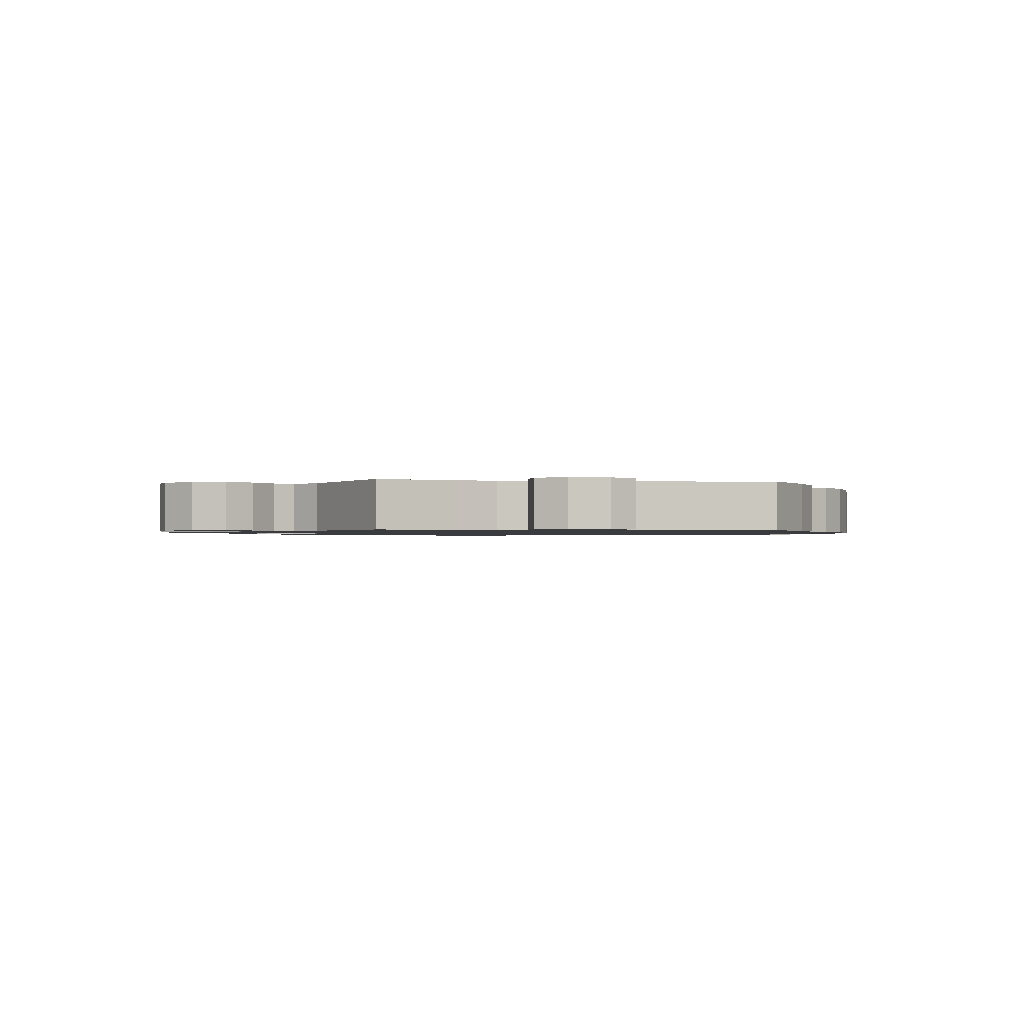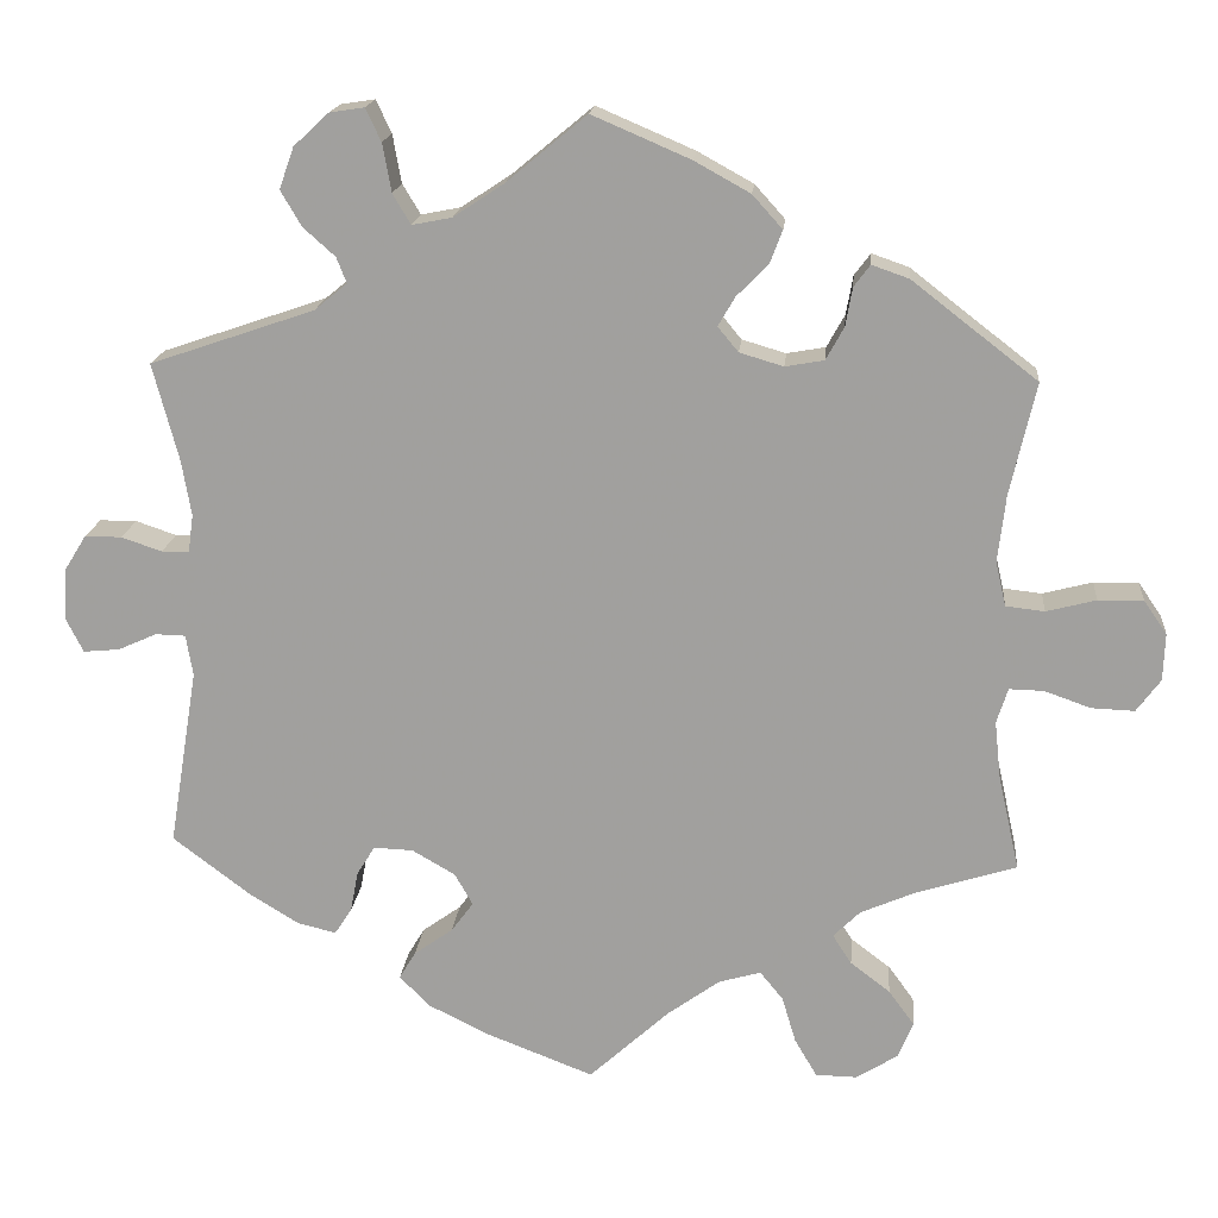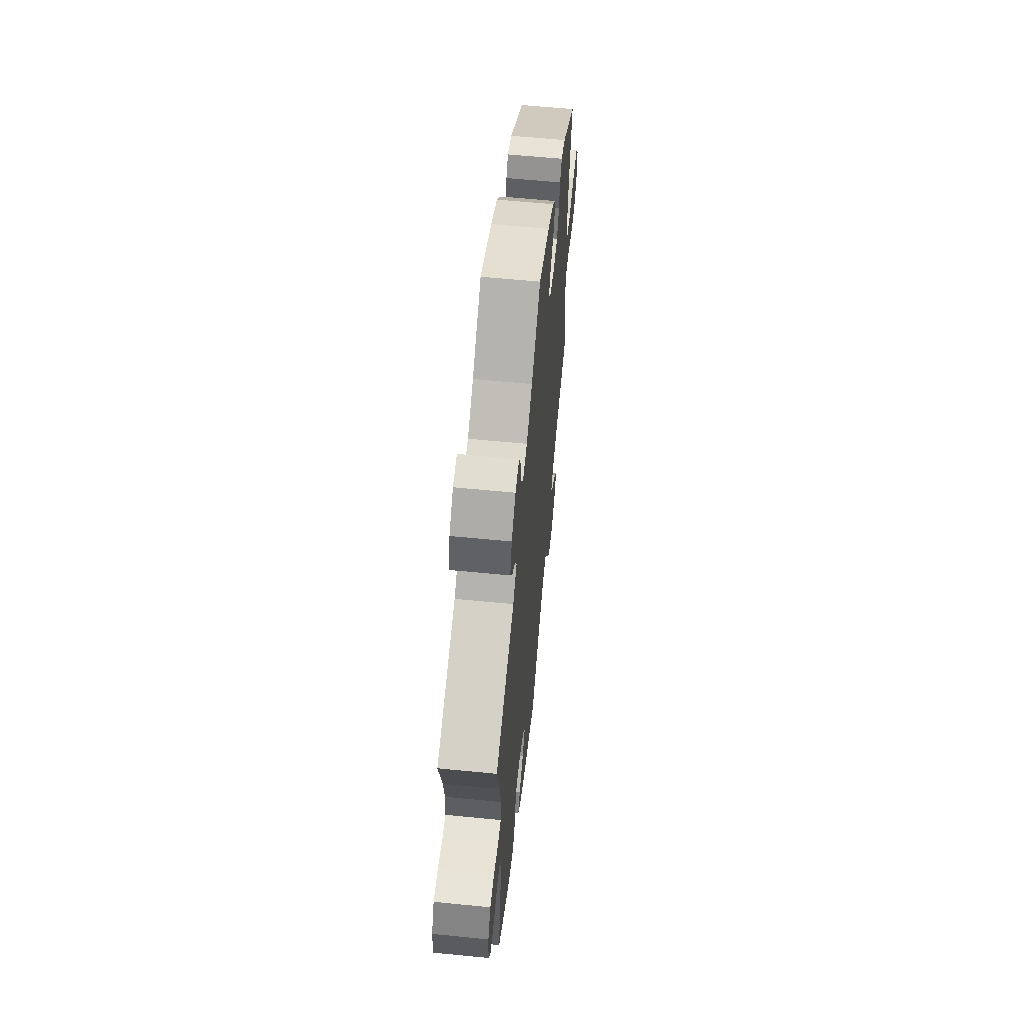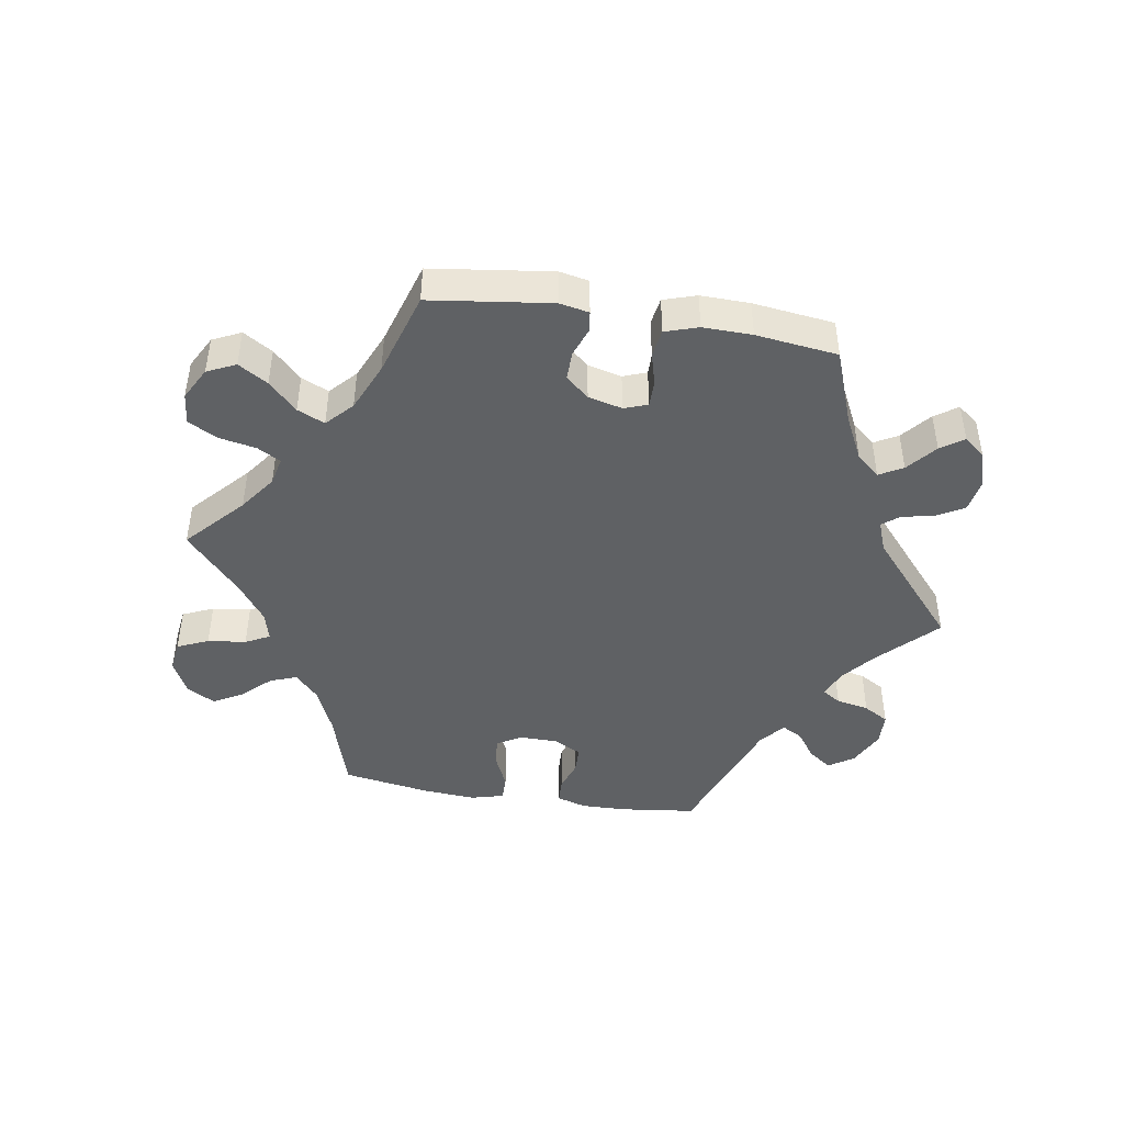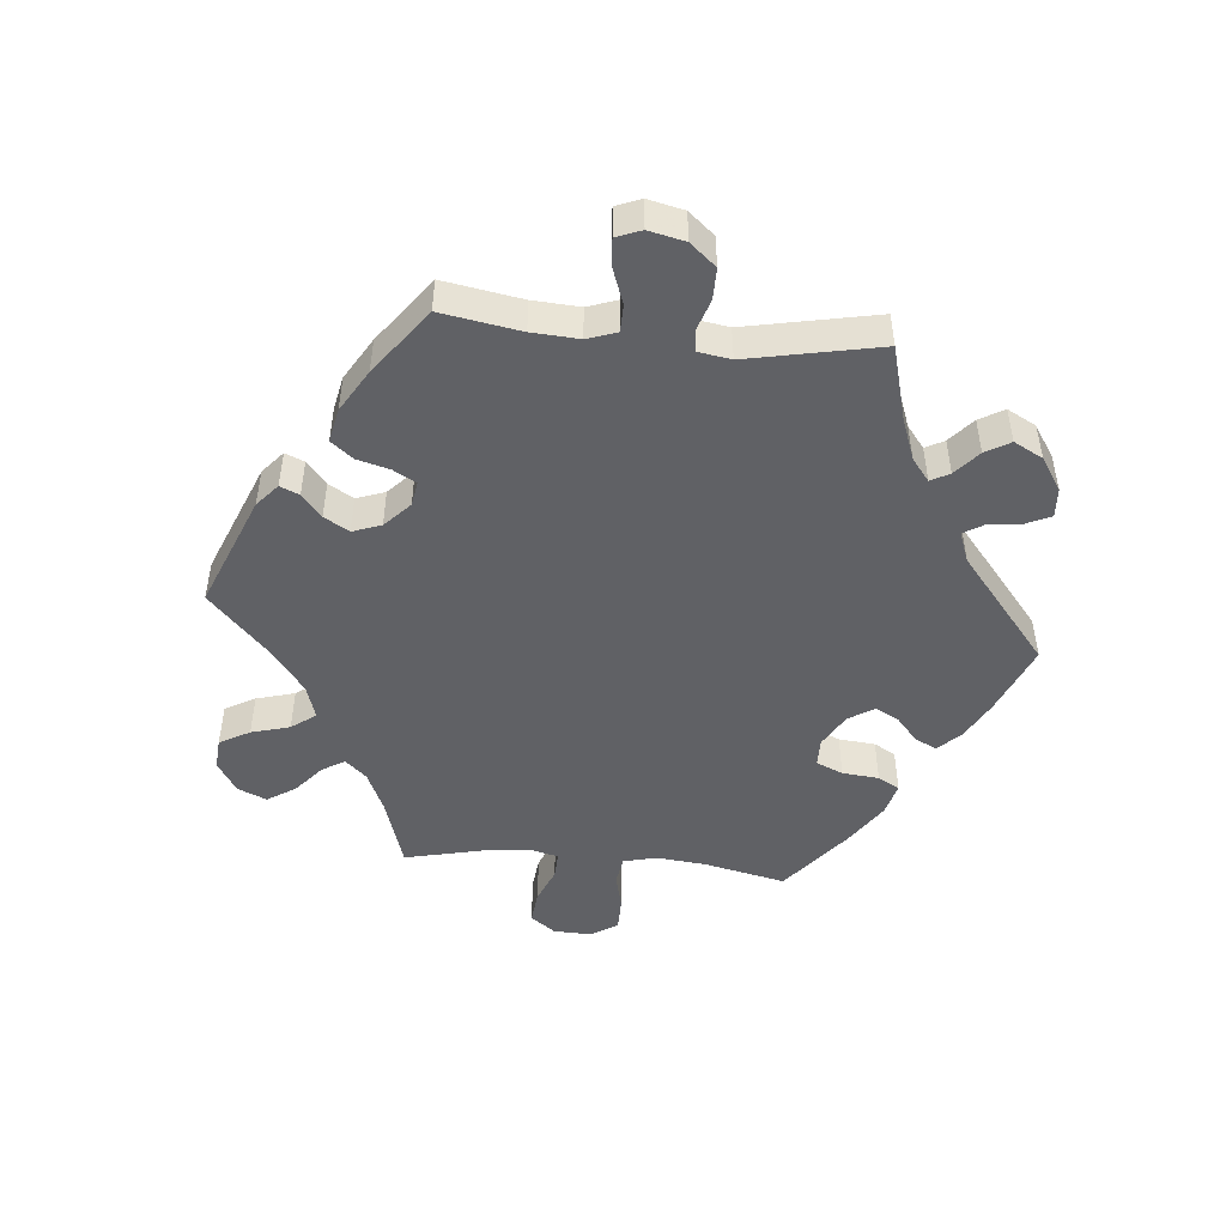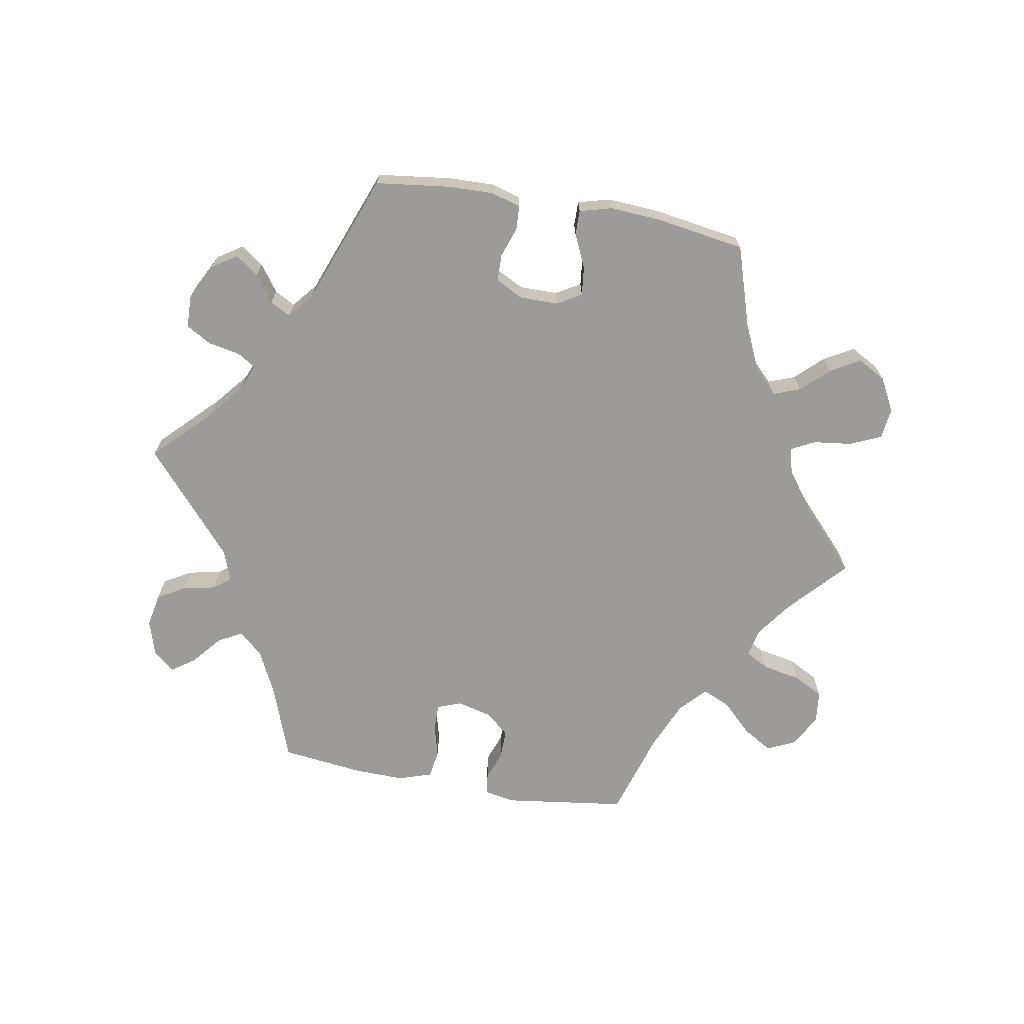
<metadata>
{"format":"obj","ext":"obj","renderer":"f3d","projection":"perspective","resolution":1024,"background":"white","views":[{"elev":-1.1,"azim":79.5,"up":"+Y"},{"elev":17.3,"azim":-174.8,"up":"+Z"},{"elev":59.9,"azim":95.8,"up":"+Z"},{"elev":-45.4,"azim":-39.4,"up":"+Y"},{"elev":-48.1,"azim":24.7,"up":"+Y"},{"elev":-69.9,"azim":139.9,"up":"+Y"}]}
</metadata>
<code>
v -0.093 0.07 -0.493
v -0.154 0.07 -0.449
v -0.203 0.07 -0.435
v -0.23 0.07 -0.468
v -0.246 0.07 -0.522
v -0.272 0.07 -0.566
v -0.32 0.07 -0.567
v -0.368 0.07 -0.537
v -0.386 0.07 -0.494
v -0.356 0.07 -0.453
v -0.31 0.07 -0.418
v -0.288 0.07 -0.384
v -0.319 0.07 -0.353
v -0.384 0.07 -0.325
v -0.5 0.07 -0.289
v -0.475 0.07 -0.177
v -0.468 0.07 -0.111
v -0.481 0.07 -0.07
v -0.521 0.07 -0.071
v -0.575 0.07 -0.09
v -0.625 0.07 -0.092
v -0.653 0.07 -0.054
v -0.655 0.07 0.001
v -0.628 0.07 0.04
v -0.576 0.07 0.039
v -0.518 0.07 0.024
v -0.473 0.07 0.029
v -0.461 0.07 0.081
v -0.47 0.07 0.159
v -0.5 0.07 0.289
v -0.354 0.07 0.402
v -0.311 0.07 0.417
v -0.292 0.07 0.392
v -0.284 0.07 0.347
v -0.263 0.07 0.309
v -0.218 0.07 0.301
v -0.167 0.07 0.316
v -0.143 0.07 0.345
v -0.163 0.07 0.379
v -0.199 0.07 0.415
v -0.214 0.07 0.454
v -0.179 0.07 0.493
v -0.114 0.07 0.529
v 0 0.07 0.578
v 0.093 0.07 0.501
v 0.152 0.07 0.462
v 0.198 0.07 0.453
v 0.219 0.07 0.488
v 0.229 0.07 0.544
v 0.247 0.07 0.582
v 0.287 0.07 0.576
v 0.328 0.07 0.538
v 0.345 0.07 0.49
v 0.321 0.07 0.449
v 0.284 0.07 0.416
v 0.272 0.07 0.386
v 0.31 0.07 0.355
v 0.501 0.07 0.29
v 0.471 0.07 0.177
v 0.46 0.07 0.112
v 0.466 0.07 0.069
v 0.498 0.07 0.068
v 0.545 0.07 0.084
v 0.588 0.07 0.084
v 0.614 0.07 0.042
v 0.617 0.07 -0.017
v 0.597 0.07 -0.057
v 0.555 0.07 -0.053
v 0.51 0.07 -0.033
v 0.475 0.07 -0.034
v 0.467 0.07 -0.082
v 0.501 0.07 -0.289
v 0.41 0.07 -0.358
v 0.353 0.07 -0.393
v 0.308 0.07 -0.404
v 0.288 0.07 -0.373
v 0.279 0.07 -0.326
v 0.258 0.07 -0.292
v 0.212 0.07 -0.294
v 0.162 0.07 -0.323
v 0.141 0.07 -0.36
v 0.167 0.07 -0.395
v 0.212 0.07 -0.427
v 0.231 0.07 -0.459
v 0.195 0.07 -0.495
v 0.124 0.07 -0.53
v 0 0.07 -0.578
v -0.093 0 -0.493
v -0.154 0 -0.449
v -0.203 0 -0.435
v -0.23 0 -0.468
v -0.246 0 -0.522
v -0.272 0 -0.566
v -0.32 0 -0.567
v -0.368 0 -0.537
v -0.386 0 -0.494
v -0.356 0 -0.453
v -0.31 0 -0.418
v -0.288 0 -0.384
v -0.319 0 -0.353
v -0.384 0 -0.325
v -0.5 0 -0.289
v -0.475 0 -0.177
v -0.468 0 -0.111
v -0.481 0 -0.07
v -0.521 0 -0.071
v -0.575 0 -0.09
v -0.625 0 -0.092
v -0.653 0 -0.054
v -0.655 0 0.001
v -0.628 0 0.04
v -0.576 0 0.039
v -0.518 0 0.024
v -0.473 0 0.029
v -0.461 0 0.081
v -0.47 0 0.159
v -0.5 0 0.289
v -0.354 0 0.402
v -0.311 0 0.417
v -0.292 0 0.392
v -0.284 0 0.347
v -0.263 0 0.309
v -0.218 0 0.301
v -0.167 0 0.316
v -0.143 0 0.345
v -0.163 0 0.379
v -0.199 0 0.415
v -0.214 0 0.454
v -0.179 0 0.493
v -0.114 0 0.529
v 0 0 0.578
v 0.093 0 0.501
v 0.152 0 0.462
v 0.198 0 0.453
v 0.219 0 0.488
v 0.229 0 0.544
v 0.247 0 0.582
v 0.287 0 0.576
v 0.328 0 0.538
v 0.345 0 0.49
v 0.321 0 0.449
v 0.284 0 0.416
v 0.272 0 0.386
v 0.31 0 0.355
v 0.501 0 0.29
v 0.471 0 0.177
v 0.46 0 0.112
v 0.466 0 0.069
v 0.498 0 0.068
v 0.545 0 0.084
v 0.588 0 0.084
v 0.614 0 0.042
v 0.617 0 -0.017
v 0.597 0 -0.057
v 0.555 0 -0.053
v 0.51 0 -0.033
v 0.475 0 -0.034
v 0.467 0 -0.082
v 0.501 0 -0.289
v 0.41 0 -0.358
v 0.353 0 -0.393
v 0.308 0 -0.404
v 0.288 0 -0.373
v 0.279 0 -0.326
v 0.258 0 -0.292
v 0.212 0 -0.294
v 0.162 0 -0.323
v 0.141 0 -0.36
v 0.167 0 -0.395
v 0.212 0 -0.427
v 0.231 0 -0.459
v 0.195 0 -0.495
v 0.124 0 -0.53
v 0 0 -0.578
f 86 87 1
f 85 86 1 2
f 82 83 84 85
f 81 82 85 2
f 80 81 2 3
f 79 80 3
f 74 75 76 77
f 74 77 78
f 71 72 73 74
f 70 71 74 78
f 66 67 68 69
f 66 69 70
f 65 66 70
f 62 63 64 65
f 61 62 65 70
f 60 61 70 78
f 57 58 59
f 56 57 59 60
f 52 53 54 55
f 52 55 56
f 51 52 56
f 48 49 50 51
f 47 48 51 56
f 46 47 56 60
f 42 43 44 45
f 39 40 41 42
f 38 39 42 45
f 37 38 45 46
f 31 32 33 34
f 29 30 31 34
f 28 29 34 35
f 27 28 35 36
f 23 24 25 26
f 23 26 27
f 22 23 27
f 19 20 21 22
f 18 19 22 27
f 17 18 27 36
f 14 15 16
f 13 14 16 17
f 12 13 17 36
f 8 9 10 11
f 8 11 12
f 7 8 12
f 4 5 6 7
f 3 4 7 12
f 79 3 12 36
f 37 46 60 78
f 36 37 78 79
f 88 174 173
f 89 88 173 172
f 172 171 170 169
f 89 172 169 168
f 90 89 168 167
f 90 167 166
f 164 163 162 161
f 165 164 161
f 161 160 159 158
f 165 161 158 157
f 156 155 154 153
f 157 156 153
f 157 153 152
f 152 151 150 149
f 157 152 149 148
f 165 157 148 147
f 146 145 144
f 147 146 144 143
f 142 141 140 139
f 143 142 139
f 143 139 138
f 138 137 136 135
f 143 138 135 134
f 147 143 134 133
f 132 131 130 129
f 129 128 127 126
f 132 129 126 125
f 133 132 125 124
f 121 120 119 118
f 121 118 117 116
f 122 121 116 115
f 123 122 115 114
f 113 112 111 110
f 114 113 110
f 114 110 109
f 109 108 107 106
f 114 109 106 105
f 123 114 105 104
f 103 102 101
f 104 103 101 100
f 123 104 100 99
f 98 97 96 95
f 99 98 95
f 99 95 94
f 94 93 92 91
f 99 94 91 90
f 123 99 90 166
f 165 147 133 124
f 166 165 124 123
f 1 88 89 2
f 2 89 90 3
f 3 90 91 4
f 4 91 92 5
f 5 92 93 6
f 6 93 94 7
f 7 94 95 8
f 8 95 96 9
f 9 96 97 10
f 10 97 98 11
f 11 98 99 12
f 12 99 100 13
f 13 100 101 14
f 14 101 102 15
f 15 102 103 16
f 16 103 104 17
f 17 104 105 18
f 18 105 106 19
f 19 106 107 20
f 20 107 108 21
f 21 108 109 22
f 22 109 110 23
f 23 110 111 24
f 24 111 112 25
f 25 112 113 26
f 26 113 114 27
f 27 114 115 28
f 28 115 116 29
f 29 116 117 30
f 30 117 118 31
f 31 118 119 32
f 32 119 120 33
f 33 120 121 34
f 34 121 122 35
f 35 122 123 36
f 36 123 124 37
f 37 124 125 38
f 38 125 126 39
f 39 126 127 40
f 40 127 128 41
f 41 128 129 42
f 42 129 130 43
f 43 130 131 44
f 44 131 132 45
f 45 132 133 46
f 46 133 134 47
f 47 134 135 48
f 48 135 136 49
f 49 136 137 50
f 50 137 138 51
f 51 138 139 52
f 52 139 140 53
f 53 140 141 54
f 54 141 142 55
f 55 142 143 56
f 56 143 144 57
f 57 144 145 58
f 58 145 146 59
f 59 146 147 60
f 60 147 148 61
f 61 148 149 62
f 62 149 150 63
f 63 150 151 64
f 64 151 152 65
f 65 152 153 66
f 66 153 154 67
f 67 154 155 68
f 68 155 156 69
f 69 156 157 70
f 70 157 158 71
f 71 158 159 72
f 72 159 160 73
f 73 160 161 74
f 74 161 162 75
f 75 162 163 76
f 76 163 164 77
f 77 164 165 78
f 78 165 166 79
f 79 166 167 80
f 80 167 168 81
f 81 168 169 82
f 82 169 170 83
f 83 170 171 84
f 84 171 172 85
f 85 172 173 86
f 86 173 174 87
f 87 174 88 1

</code>
